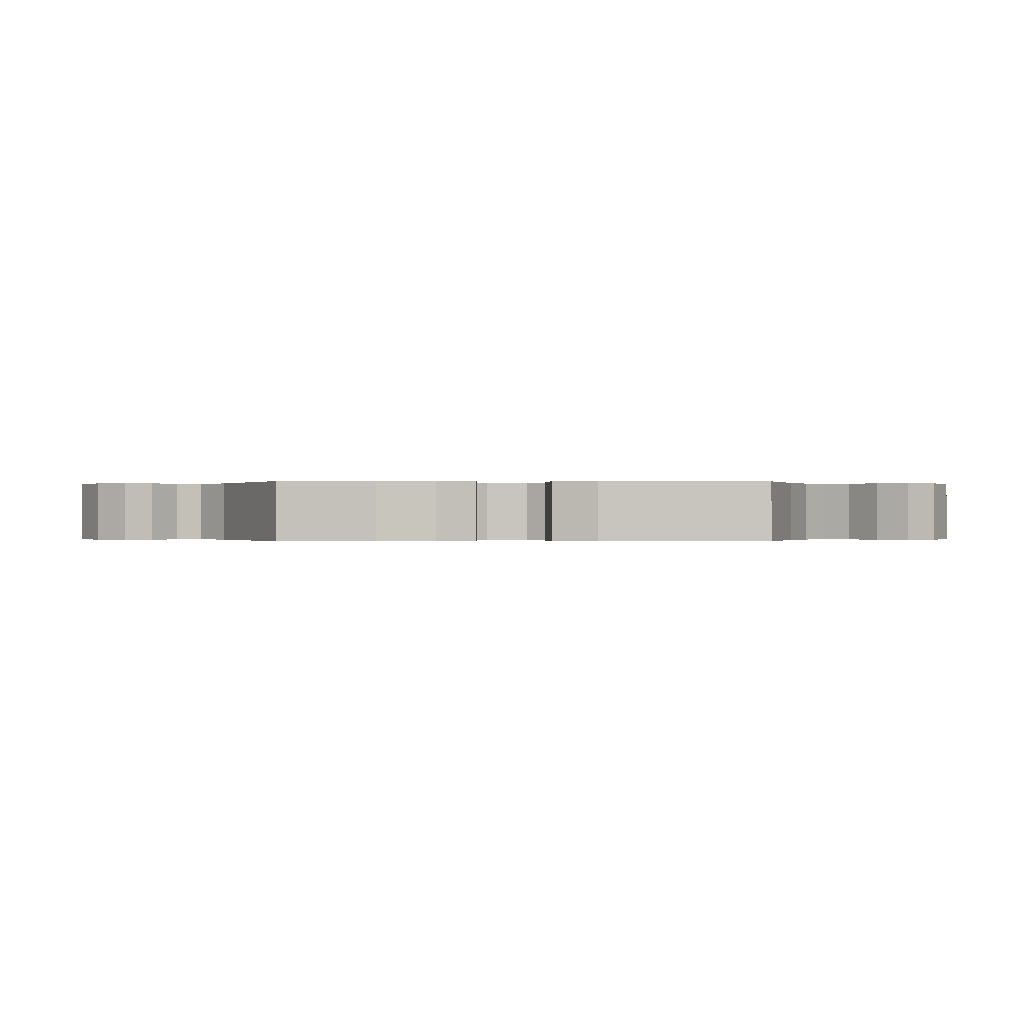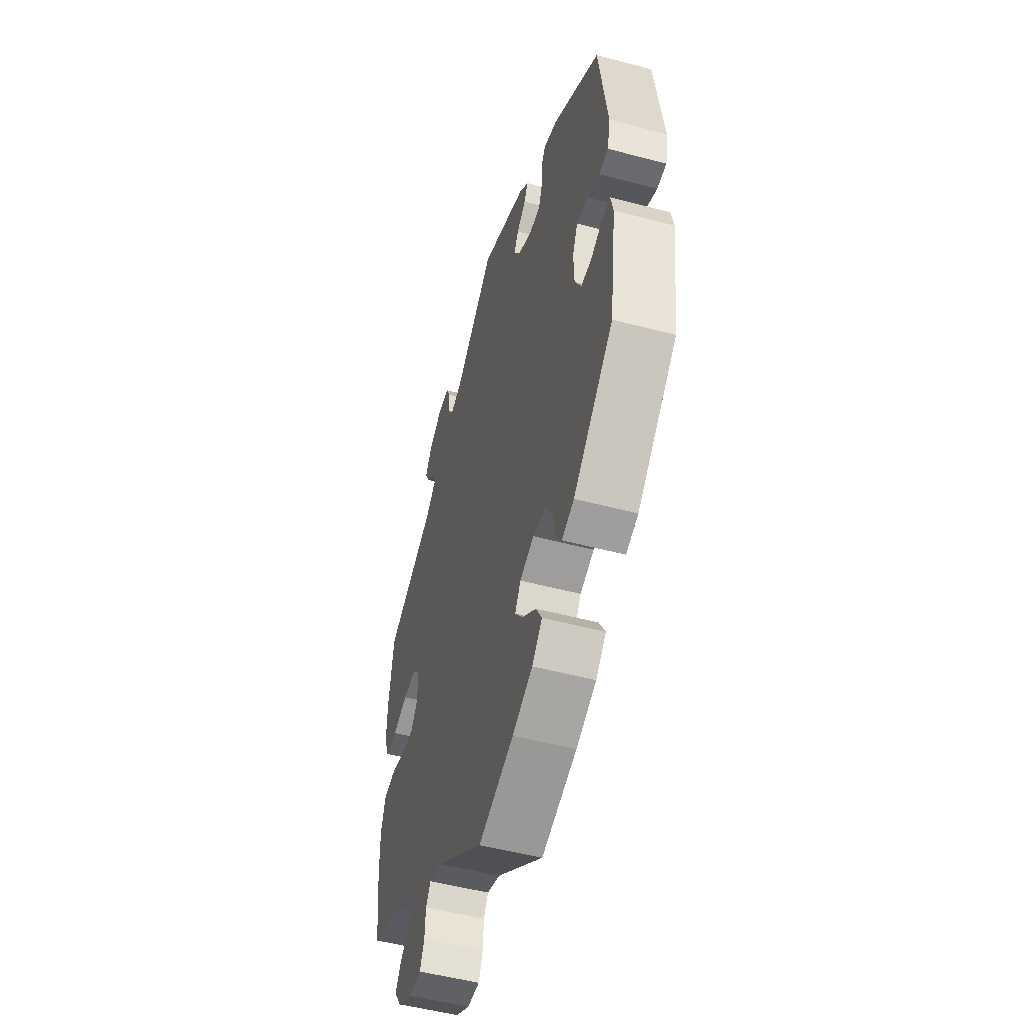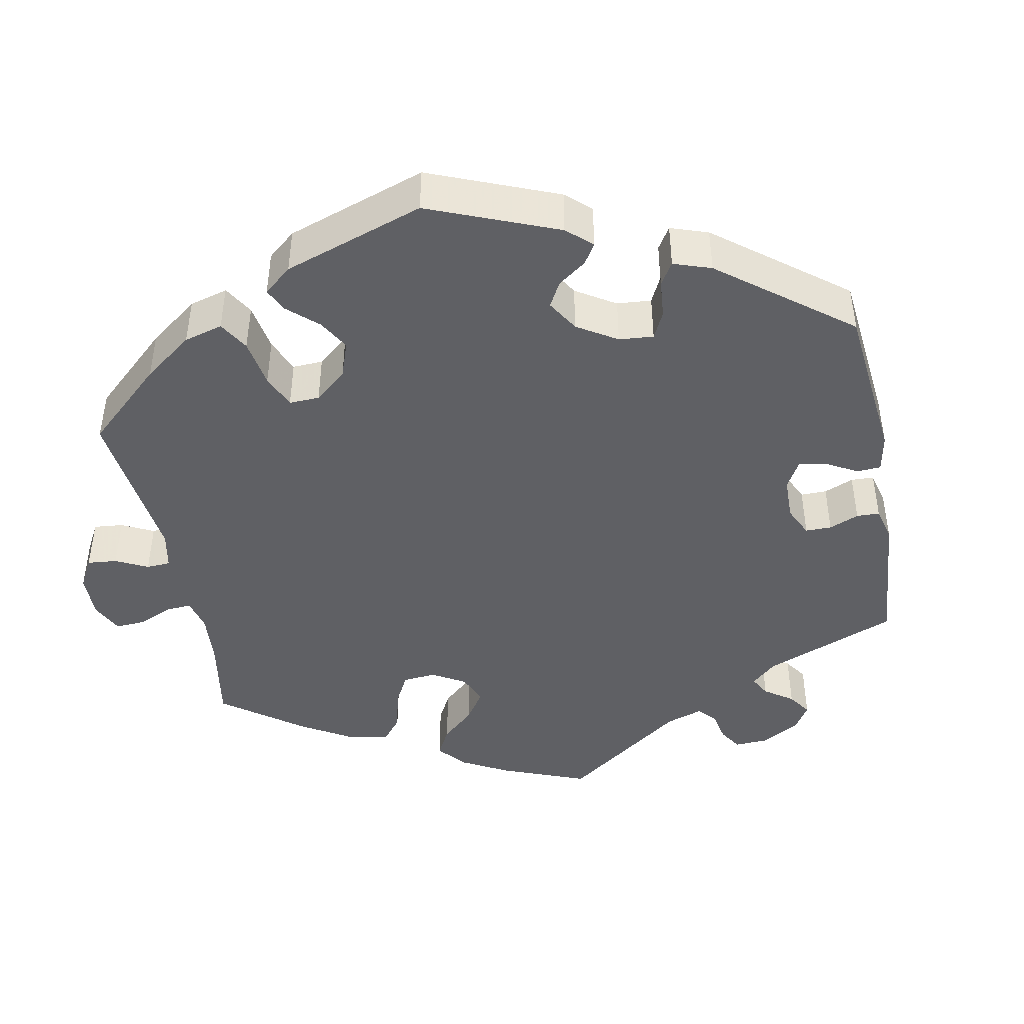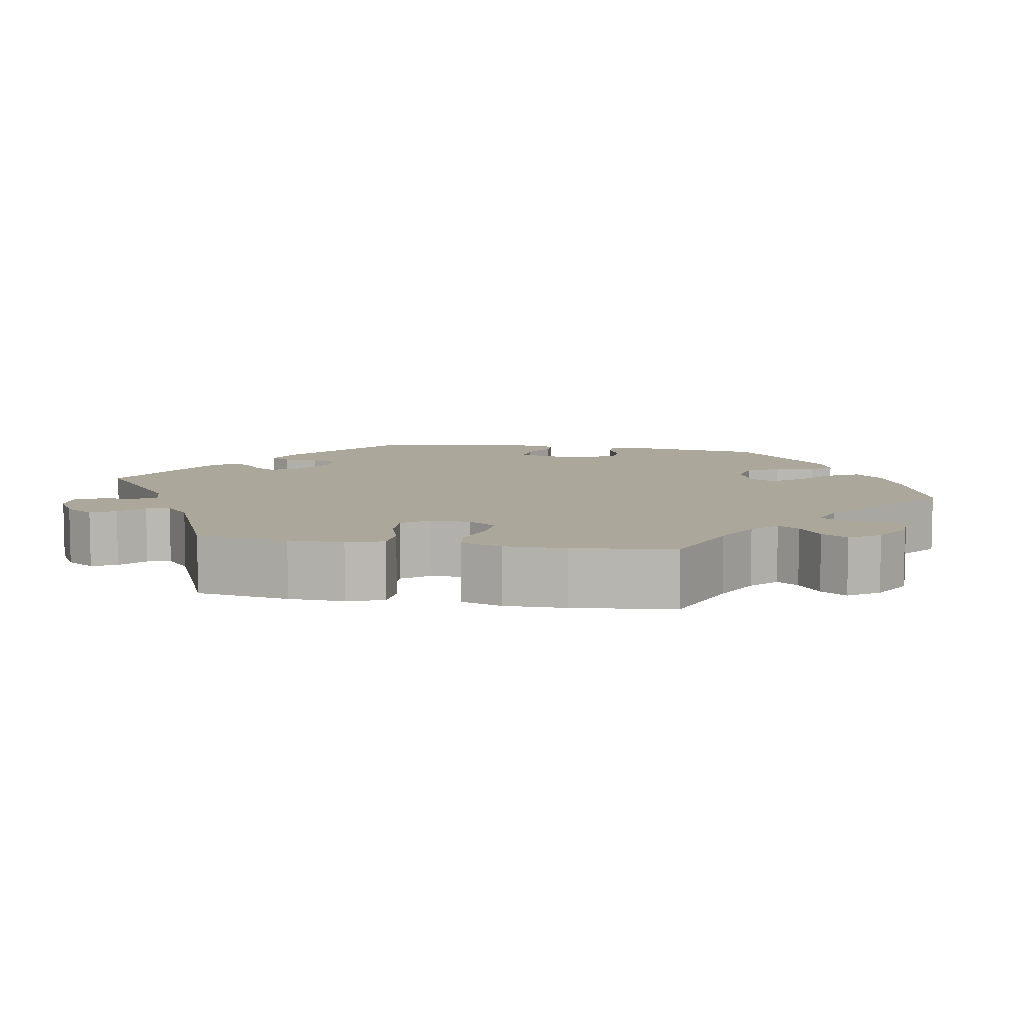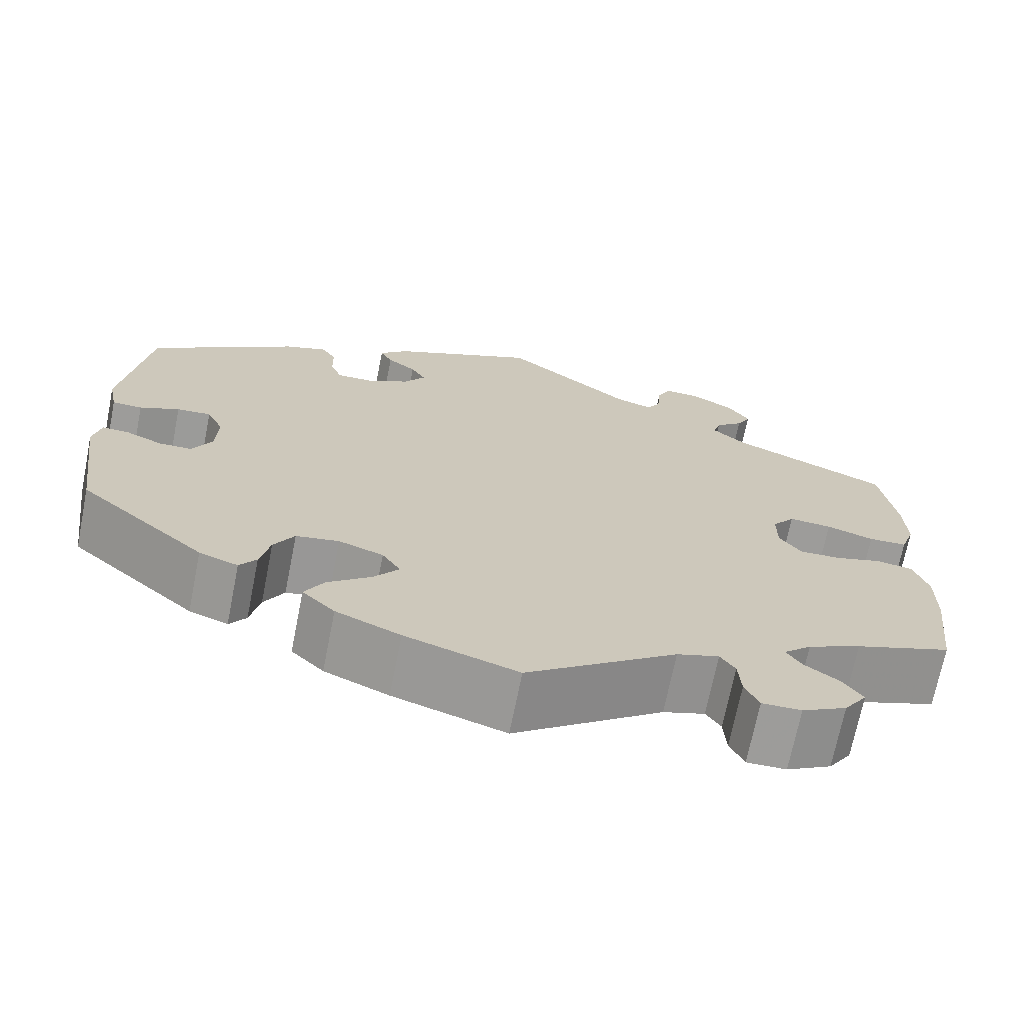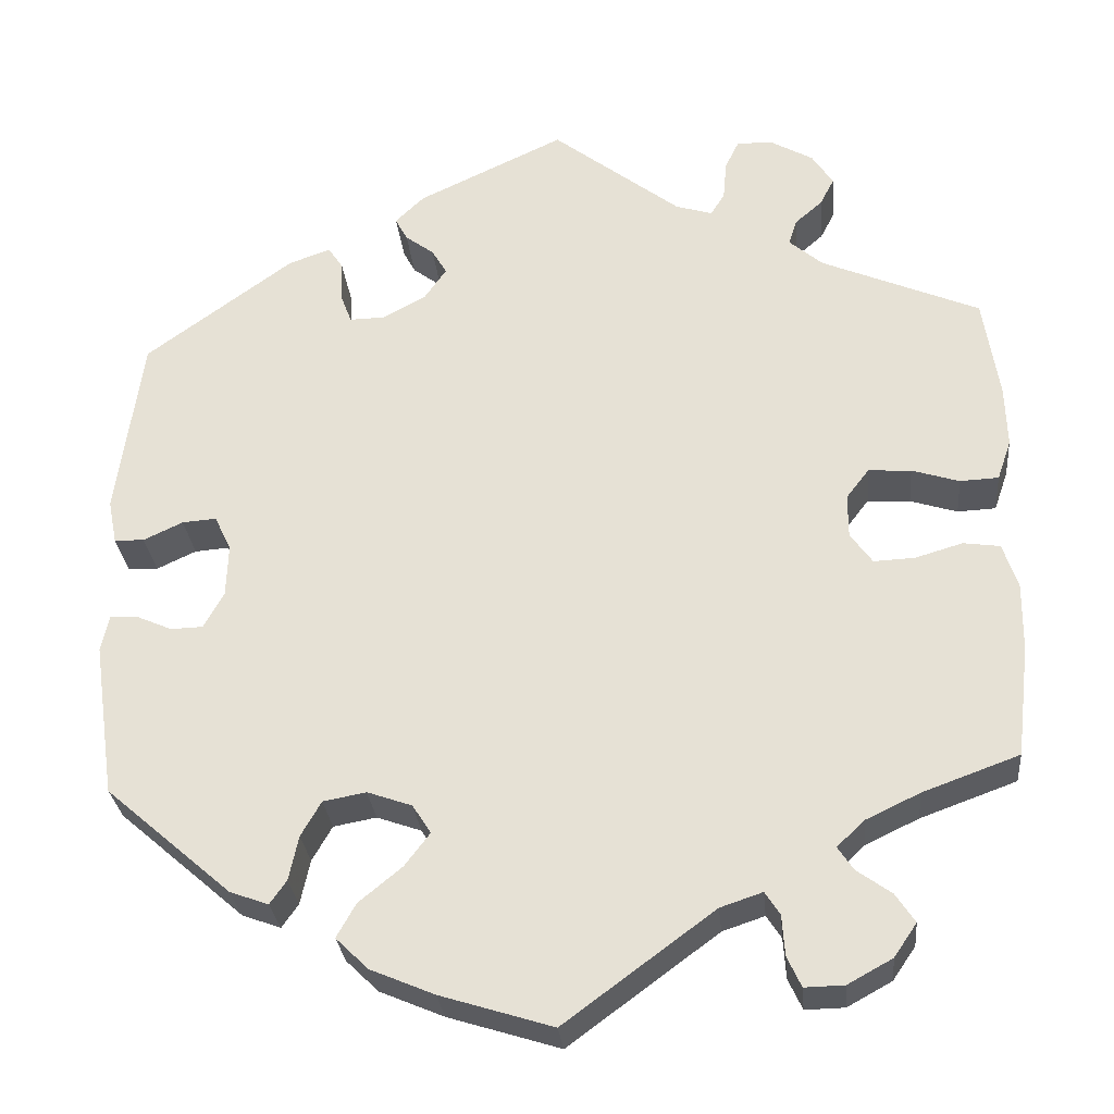
<metadata>
{"format":"obj","ext":"obj","renderer":"f3d","projection":"perspective","resolution":1024,"background":"white","views":[{"elev":-0.1,"azim":88.3,"up":"+Y"},{"elev":-51.4,"azim":-106.1,"up":"+Z"},{"elev":-43.9,"azim":-109.1,"up":"+Y"},{"elev":8.1,"azim":100.4,"up":"+Y"},{"elev":-70.1,"azim":-11.3,"up":"+Z"},{"elev":-29.0,"azim":5.5,"up":"+Z"}]}
</metadata>
<code>
v -0.128 0.07 -0.538
v -0.201 0.07 -0.507
v -0.238 0.07 -0.471
v -0.216 0.07 -0.432
v -0.167 0.07 -0.392
v -0.138 0.07 -0.354
v -0.159 0.07 -0.321
v -0.21 0.07 -0.303
v -0.259 0.07 -0.312
v -0.282 0.07 -0.352
v -0.293 0.07 -0.403
v -0.312 0.07 -0.43
v -0.356 0.07 -0.414
v -0.5 0.07 -0.289
v -0.525 0.07 -0.113
v -0.516 0.07 -0.071
v -0.485 0.07 -0.072
v -0.444 0.07 -0.09
v -0.407 0.07 -0.089
v -0.384 0.07 -0.047
v -0.382 0.07 0.013
v -0.401 0.07 0.053
v -0.44 0.07 0.05
v -0.485 0.07 0.029
v -0.519 0.07 0.03
v -0.529 0.07 0.08
v -0.5 0.07 0.289
v -0.331 0.07 0.412
v -0.283 0.07 0.429
v -0.266 0.07 0.403
v -0.265 0.07 0.357
v -0.252 0.07 0.323
v -0.211 0.07 0.324
v -0.162 0.07 0.351
v -0.137 0.07 0.387
v -0.154 0.07 0.416
v -0.187 0.07 0.441
v -0.201 0.07 0.467
v -0.168 0.07 0.499
v 0 0.07 0.578
v 0.147 0.07 0.464
v 0.189 0.07 0.451
v 0.205 0.07 0.477
v 0.209 0.07 0.522
v 0.225 0.07 0.555
v 0.266 0.07 0.554
v 0.315 0.07 0.526
v 0.339 0.07 0.489
v 0.323 0.07 0.458
v 0.291 0.07 0.43
v 0.282 0.07 0.401
v 0.32 0.07 0.368
v 0.501 0.07 0.29
v 0.519 0.07 0.173
v 0.521 0.07 0.103
v 0.505 0.07 0.057
v 0.461 0.07 0.055
v 0.407 0.07 0.072
v 0.358 0.07 0.075
v 0.332 0.07 0.041
v 0.332 0.07 -0.009
v 0.357 0.07 -0.044
v 0.404 0.07 -0.042
v 0.458 0.07 -0.026
v 0.5 0.07 -0.032
v 0.517 0.07 -0.084
v 0.516 0.07 -0.161
v 0.501 0.07 -0.289
v 0.391 0.07 -0.329
v 0.33 0.07 -0.358
v 0.298 0.07 -0.388
v 0.316 0.07 -0.415
v 0.355 0.07 -0.443
v 0.377 0.07 -0.476
v 0.351 0.07 -0.514
v 0.3 0.07 -0.542
v 0.255 0.07 -0.543
v 0.239 0.07 -0.508
v 0.236 0.07 -0.462
v 0.219 0.07 -0.436
v 0.171 0.07 -0.452
v 0 0.07 -0.578
v -0.128 0 -0.538
v -0.201 0 -0.507
v -0.238 0 -0.471
v -0.216 0 -0.432
v -0.167 0 -0.392
v -0.138 0 -0.354
v -0.159 0 -0.321
v -0.21 0 -0.303
v -0.259 0 -0.312
v -0.282 0 -0.352
v -0.293 0 -0.403
v -0.312 0 -0.43
v -0.356 0 -0.414
v -0.5 0 -0.289
v -0.525 0 -0.113
v -0.516 0 -0.071
v -0.485 0 -0.072
v -0.444 0 -0.09
v -0.407 0 -0.089
v -0.384 0 -0.047
v -0.382 0 0.013
v -0.401 0 0.053
v -0.44 0 0.05
v -0.485 0 0.029
v -0.519 0 0.03
v -0.529 0 0.08
v -0.5 0 0.289
v -0.331 0 0.412
v -0.283 0 0.429
v -0.266 0 0.403
v -0.265 0 0.357
v -0.252 0 0.323
v -0.211 0 0.324
v -0.162 0 0.351
v -0.137 0 0.387
v -0.154 0 0.416
v -0.187 0 0.441
v -0.201 0 0.467
v -0.168 0 0.499
v 0 0 0.578
v 0.147 0 0.464
v 0.189 0 0.451
v 0.205 0 0.477
v 0.209 0 0.522
v 0.225 0 0.555
v 0.266 0 0.554
v 0.315 0 0.526
v 0.339 0 0.489
v 0.323 0 0.458
v 0.291 0 0.43
v 0.282 0 0.401
v 0.32 0 0.368
v 0.501 0 0.29
v 0.519 0 0.173
v 0.521 0 0.103
v 0.505 0 0.057
v 0.461 0 0.055
v 0.407 0 0.072
v 0.358 0 0.075
v 0.332 0 0.041
v 0.332 0 -0.009
v 0.357 0 -0.044
v 0.404 0 -0.042
v 0.458 0 -0.026
v 0.5 0 -0.032
v 0.517 0 -0.084
v 0.516 0 -0.161
v 0.501 0 -0.289
v 0.391 0 -0.329
v 0.33 0 -0.358
v 0.298 0 -0.388
v 0.316 0 -0.415
v 0.355 0 -0.443
v 0.377 0 -0.476
v 0.351 0 -0.514
v 0.3 0 -0.542
v 0.255 0 -0.543
v 0.239 0 -0.508
v 0.236 0 -0.462
v 0.219 0 -0.436
v 0.171 0 -0.452
v 0 0 -0.578
f 81 82 1 2
f 80 81 2 3
f 76 77 78 79
f 76 79 80
f 75 76 80
f 72 73 74 75
f 71 72 75 80
f 70 71 80 3
f 66 67 68 69
f 63 64 65 66
f 62 63 66 69
f 61 62 69 70
f 55 56 57 58
f 55 58 59
f 52 53 54 55
f 51 52 55 59
f 47 48 49 50
f 47 50 51
f 46 47 51
f 43 44 45 46
f 42 43 46 51
f 41 42 51 59
f 36 37 38 39
f 35 36 39 40
f 34 35 40 41
f 28 29 30 31
f 28 31 32
f 27 28 32
f 26 27 32 33
f 23 24 25 26
f 22 23 26 33
f 15 16 17 18
f 15 18 19
f 14 15 19
f 13 14 19 20
f 10 11 12 13
f 9 10 13 20
f 70 3 4 5
f 60 61 70 5
f 21 22 33 34
f 8 9 20 21
f 7 8 21 34
f 6 7 34 41
f 60 5 6
f 6 41 59 60
f 84 83 164 163
f 85 84 163 162
f 161 160 159 158
f 162 161 158
f 162 158 157
f 157 156 155 154
f 162 157 154 153
f 85 162 153 152
f 151 150 149 148
f 148 147 146 145
f 151 148 145 144
f 152 151 144 143
f 140 139 138 137
f 141 140 137
f 137 136 135 134
f 141 137 134 133
f 132 131 130 129
f 133 132 129
f 133 129 128
f 128 127 126 125
f 133 128 125 124
f 141 133 124 123
f 121 120 119 118
f 122 121 118 117
f 123 122 117 116
f 113 112 111 110
f 114 113 110
f 114 110 109
f 115 114 109 108
f 108 107 106 105
f 115 108 105 104
f 100 99 98 97
f 101 100 97
f 101 97 96
f 102 101 96 95
f 95 94 93 92
f 102 95 92 91
f 87 86 85 152
f 87 152 143 142
f 116 115 104 103
f 103 102 91 90
f 116 103 90 89
f 123 116 89 88
f 88 87 142
f 142 141 123 88
f 1 83 84 2
f 2 84 85 3
f 3 85 86 4
f 4 86 87 5
f 5 87 88 6
f 6 88 89 7
f 7 89 90 8
f 8 90 91 9
f 9 91 92 10
f 10 92 93 11
f 11 93 94 12
f 12 94 95 13
f 13 95 96 14
f 14 96 97 15
f 15 97 98 16
f 16 98 99 17
f 17 99 100 18
f 18 100 101 19
f 19 101 102 20
f 20 102 103 21
f 21 103 104 22
f 22 104 105 23
f 23 105 106 24
f 24 106 107 25
f 25 107 108 26
f 26 108 109 27
f 27 109 110 28
f 28 110 111 29
f 29 111 112 30
f 30 112 113 31
f 31 113 114 32
f 32 114 115 33
f 33 115 116 34
f 34 116 117 35
f 35 117 118 36
f 36 118 119 37
f 37 119 120 38
f 38 120 121 39
f 39 121 122 40
f 40 122 123 41
f 41 123 124 42
f 42 124 125 43
f 43 125 126 44
f 44 126 127 45
f 45 127 128 46
f 46 128 129 47
f 47 129 130 48
f 48 130 131 49
f 49 131 132 50
f 50 132 133 51
f 51 133 134 52
f 52 134 135 53
f 53 135 136 54
f 54 136 137 55
f 55 137 138 56
f 56 138 139 57
f 57 139 140 58
f 58 140 141 59
f 59 141 142 60
f 60 142 143 61
f 61 143 144 62
f 62 144 145 63
f 63 145 146 64
f 64 146 147 65
f 65 147 148 66
f 66 148 149 67
f 67 149 150 68
f 68 150 151 69
f 69 151 152 70
f 70 152 153 71
f 71 153 154 72
f 72 154 155 73
f 73 155 156 74
f 74 156 157 75
f 75 157 158 76
f 76 158 159 77
f 77 159 160 78
f 78 160 161 79
f 79 161 162 80
f 80 162 163 81
f 81 163 164 82
f 82 164 83 1

</code>
